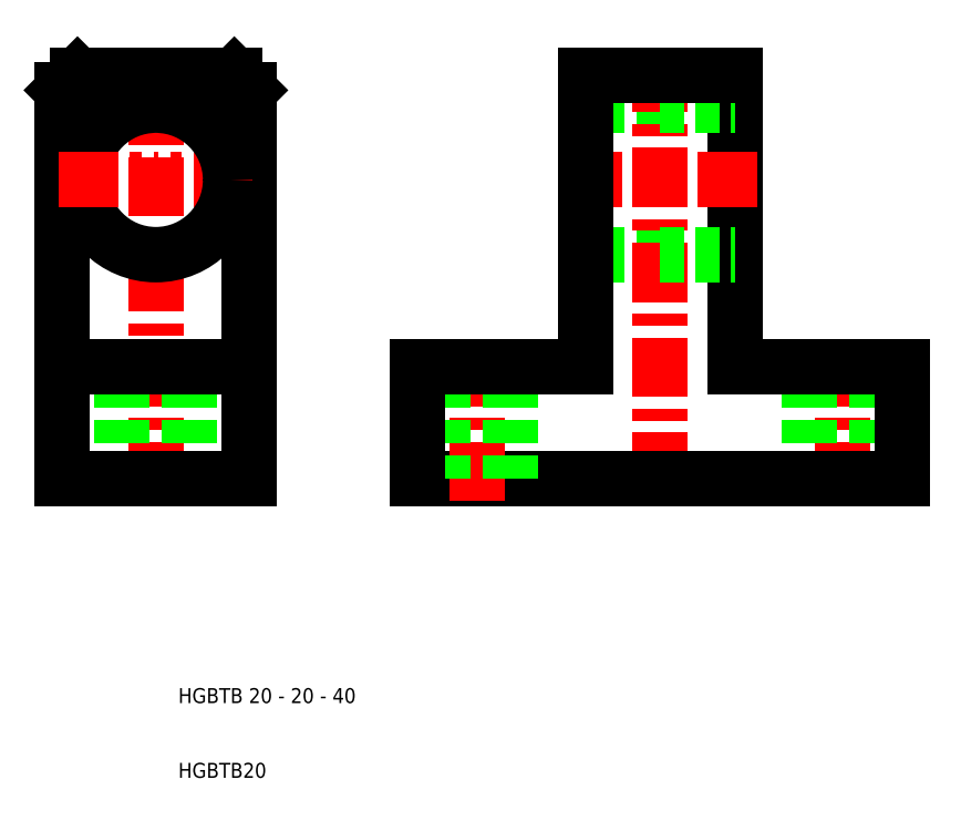
<metadata>
{"format":"dxf","ext":"dxf","renderer":"ezdxf+matplotlib","layout":"modelspace","background":"white","min_lineweight":24,"dpi":150}
</metadata>
<code>
0
SECTION
2
ENTITIES
0
LINE
8
CENTER
10
61.5
20
90
30
0
11
74.5
21
90
31
0
0
LINE
8
0
10
74.5
20
80
30
0
11
64.5
21
80
31
0
0
LINE
8
0
10
74.5
20
100
30
0
11
64.5
21
100
31
0
0
LINE
8
0
10
64.5
20
104
30
0
11
74.5
21
104
31
0
0
LINE
8
0
10
74.5
20
50
30
0
11
42
21
50
31
0
0
LINE
8
CENTER
10
7
20
47
30
0
11
7
21
107
31
0
0
LINE
8
CENTER
10
50
20
47
30
0
11
50
21
68
31
0
0
LINE
8
0
10
11.5
20
50
30
0
11
11.5
21
65
31
0
0
LINE
8
0
10
2.5
20
50
30
0
11
2.5
21
65
31
0
0
LINE
8
0
10
54.5
20
50
30
0
11
54.5
21
65
31
0
0
LINE
8
0
10
45.5
20
50
30
0
11
45.5
21
65
31
0
0
LINE
8
0
10
42
20
50
30
0
11
42
21
65
31
0
0
LINE
8
0
10
-5.5
20
50
30
0
11
-5.5
21
102
31
0
0
LINE
8
0
10
19.5
20
50
30
0
11
19.5
21
102
31
0
0
LINE
8
0
10
7
20
50
30
0
11
19.5
21
50
31
0
0
LINE
8
0
10
7
20
50
30
0
11
-5.5
21
50
31
0
0
TEXT
8
0
10
10
20
20
30
0
40
2
1
HGBTB 20 - 20 - 40
0
TEXT
8
0
10
10
20
10
30
0
40
2
1
HGBTB20
0
LINE
8
CENTER
10
20
20
90
30
0
11
7
21
90
31
0
0
LINE
8
0
10
17.5
20
104
30
0
11
7
21
104
31
0
0
LINE
8
0
10
19.5
20
65
30
0
11
7
21
65
31
0
0
CIRCLE
8
0
10
7
20
90
30
0
40
10
0
LINE
8
0
10
-5.5
20
102
30
0
11
-3.5
21
104
31
0
0
LINE
8
0
10
-5.5
20
65
30
0
11
7
21
65
31
0
0
LINE
8
CENTER
10
-6
20
90
30
0
11
7
21
90
31
0
0
LINE
8
0
10
-3.5
20
104
30
0
11
7
21
104
31
0
0
LINE
8
0
10
64.5
20
65
30
0
11
64.5
21
104
31
0
0
LINE
8
0
10
19.5
20
102
30
0
11
17.5
21
104
31
0
0
LINE
8
0
10
42
20
65
30
0
11
64.5
21
65
31
0
0
LINE
8
CENTER
10
74.5
20
107
30
0
11
74.5
21
47
31
0
0
LINE
8
CENTER
10
99
20
47
30
0
11
99
21
68
31
0
0
LINE
8
0
10
103.5
20
50
30
0
11
103.5
21
65
31
0
0
LINE
8
0
10
94.5
20
50
30
0
11
94.5
21
65
31
0
0
LINE
8
0
10
107
20
50
30
0
11
107
21
65
31
0
0
LINE
8
0
10
74.5
20
50
30
0
11
107
21
50
31
0
0
LINE
8
0
10
84.5
20
65
30
0
11
84.5
21
104
31
0
0
LINE
8
0
10
107
20
65
30
0
11
84.5
21
65
31
0
0
LINE
8
CENTER
10
87.5
20
90
30
0
11
74.5
21
90
31
0
0
LINE
8
0
10
74.5
20
80
30
0
11
84.5
21
80
31
0
0
LINE
8
0
10
74.5
20
100
30
0
11
84.5
21
100
31
0
0
LINE
8
0
10
84.5
20
104
30
0
11
74.5
21
104
31
0
0
ENDSEC
0
EOF

</code>
